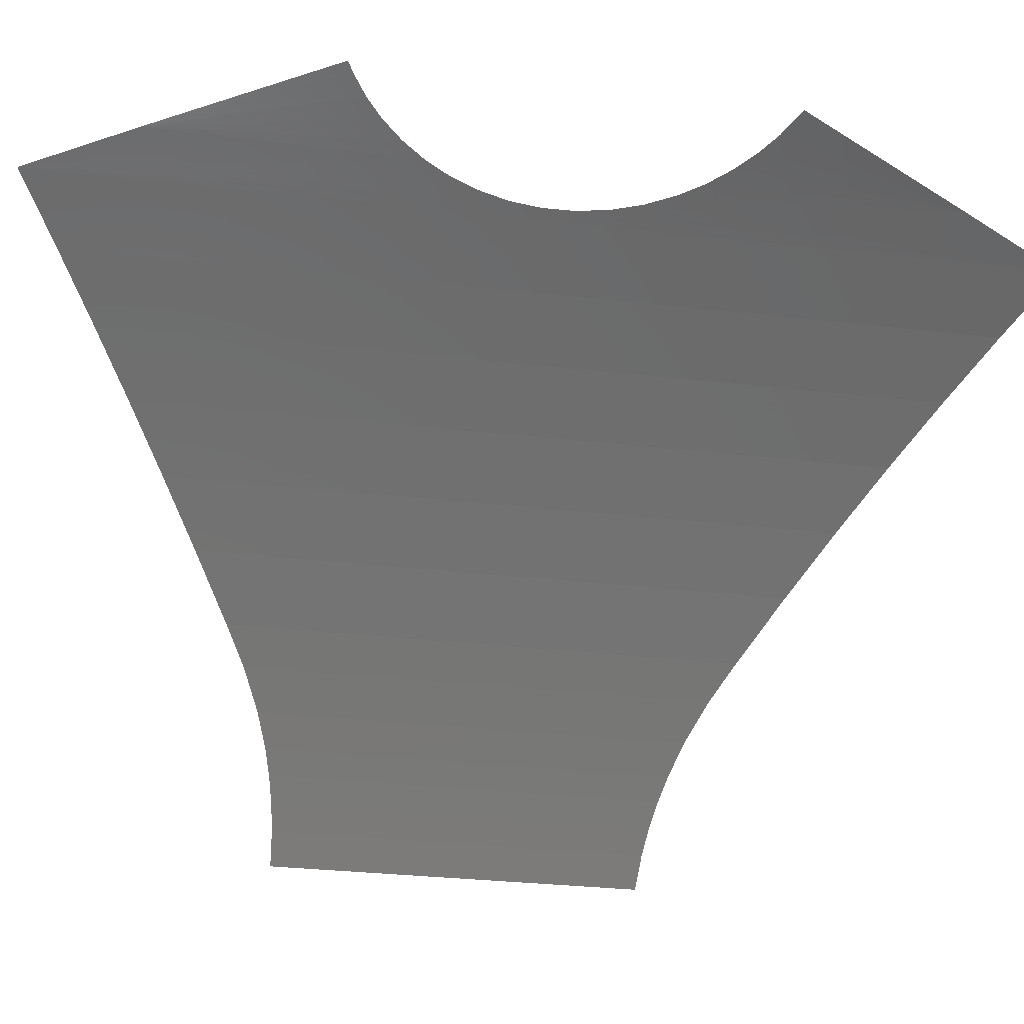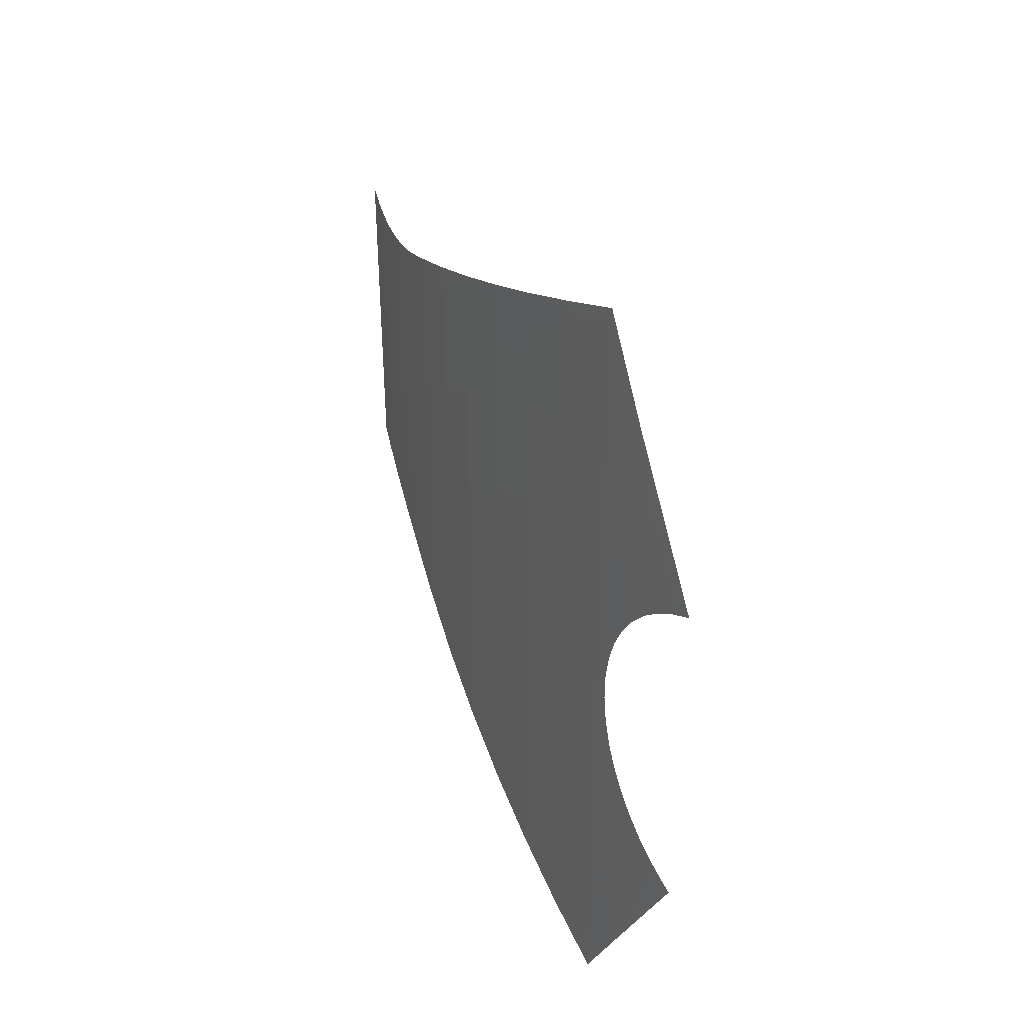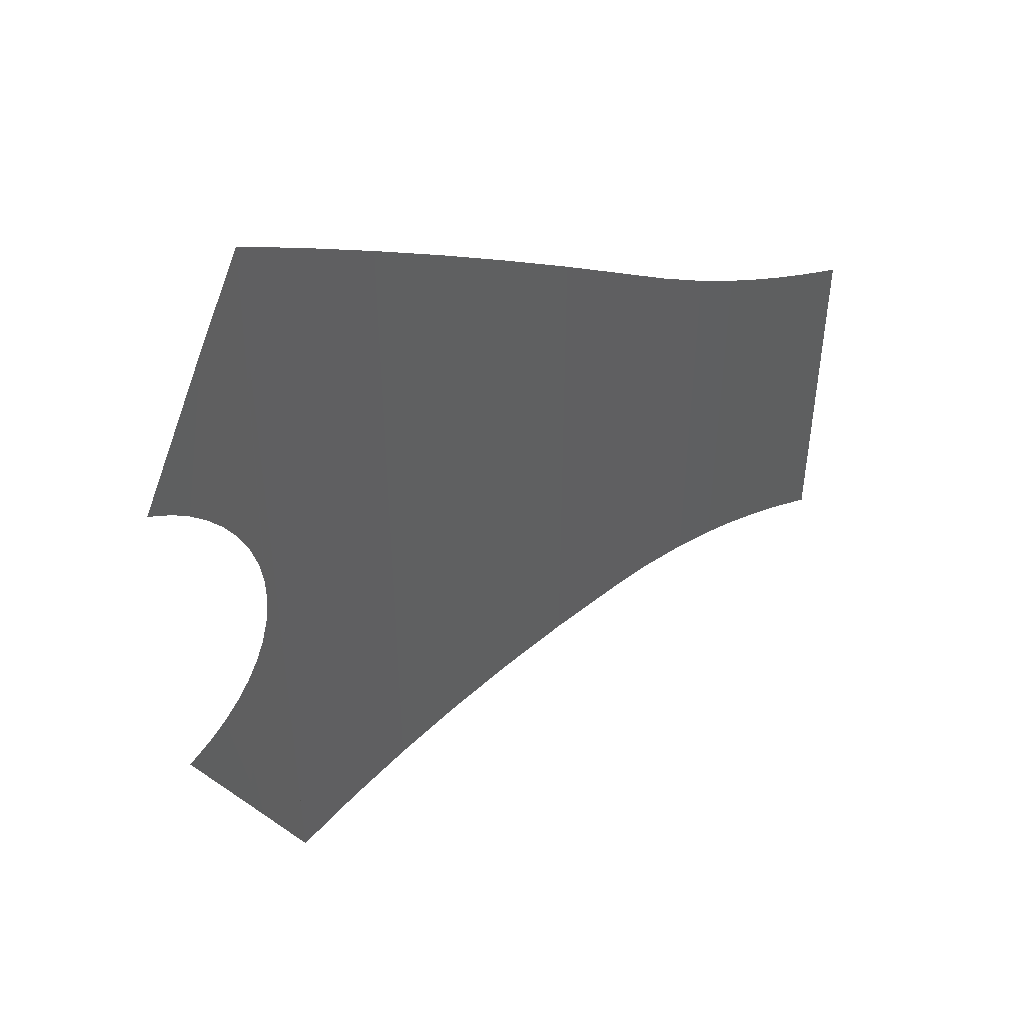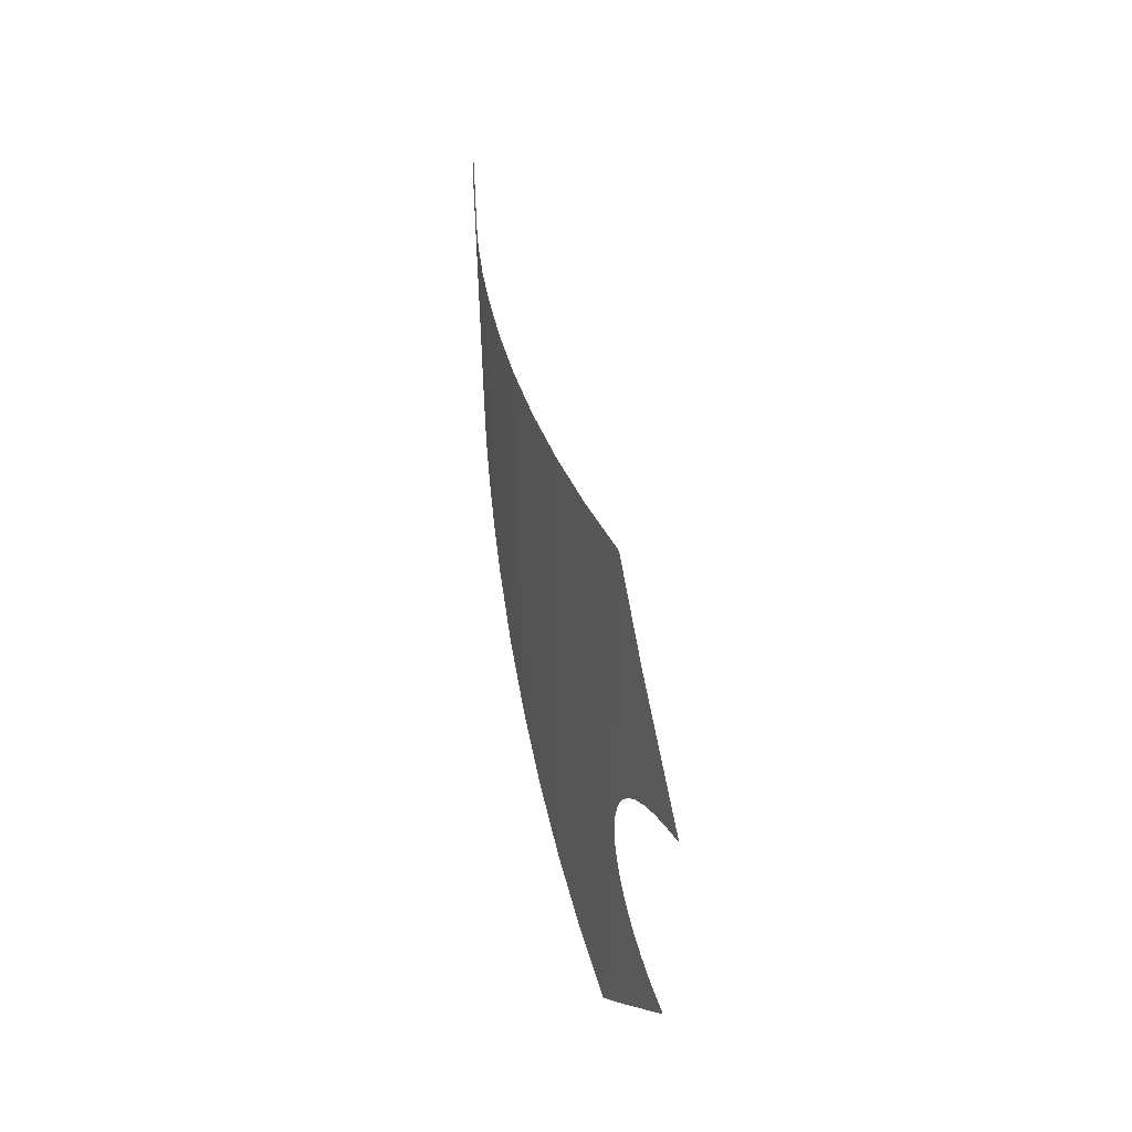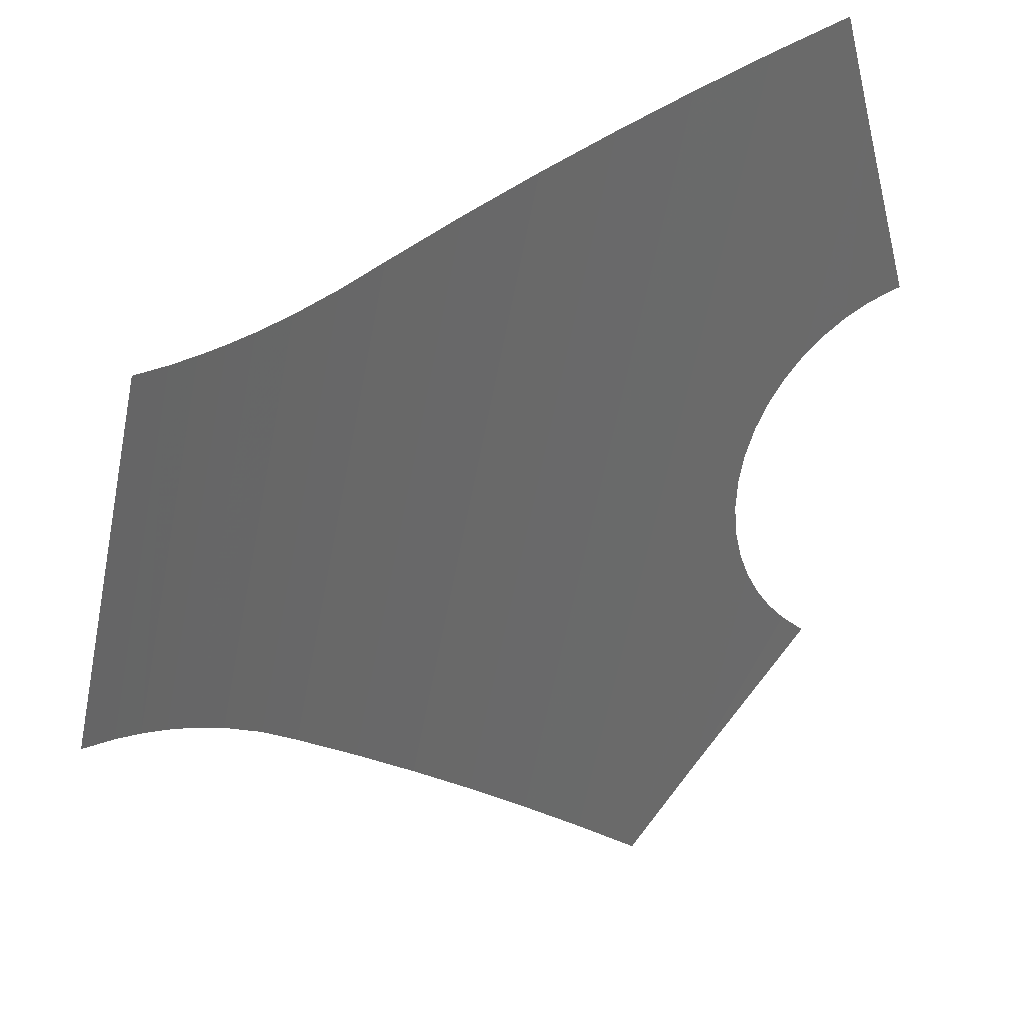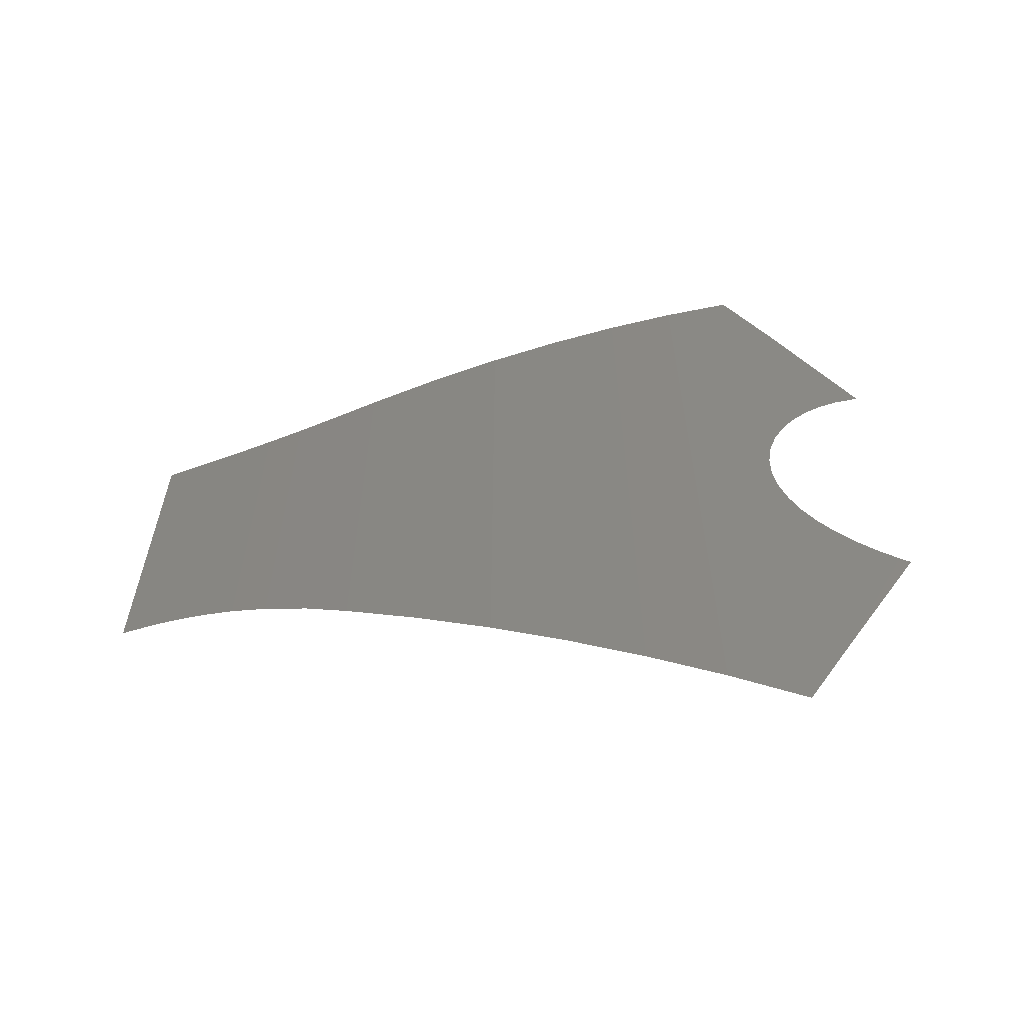
<metadata>
{"format":"stl","ext":"stl","renderer":"f3d","projection":"perspective","resolution":1024,"background":"white","views":[{"elev":-30.4,"azim":-99.5,"up":"+Y"},{"elev":41.0,"azim":-146.0,"up":"+Z"},{"elev":45.7,"azim":-61.7,"up":"+Z"},{"elev":58.2,"azim":-136.1,"up":"+Z"},{"elev":-61.4,"azim":169.1,"up":"+Y"},{"elev":-62.1,"azim":154.0,"up":"+Z"}]}
</metadata>
<code>
# stl→obj: 49 verts, 49 faces
v 2.677e+05 2.314e+05 7.612e+04
v 2.677e+05 2.314e+05 7.814e+04
v 2.677e+05 2.314e+05 7.71e+04
v 2.677e+05 2.314e+05 7.704e+04
v 2.676e+05 2.314e+05 7.698e+04
v 2.676e+05 2.314e+05 7.692e+04
v 2.676e+05 2.314e+05 7.687e+04
v 2.676e+05 2.314e+05 7.634e+04
v 2.676e+05 2.314e+05 7.682e+04
v 2.675e+05 2.314e+05 7.678e+04
v 2.675e+05 2.314e+05 7.674e+04
v 2.674e+05 2.315e+05 7.672e+04
v 2.674e+05 2.315e+05 7.67e+04
v 2.676e+05 2.314e+05 7.792e+04
v 2.674e+05 2.315e+05 7.756e+04
v 2.675e+05 2.314e+05 7.752e+04
v 2.675e+05 2.314e+05 7.749e+04
v 2.676e+05 2.314e+05 7.745e+04
v 2.676e+05 2.314e+05 7.741e+04
v 2.676e+05 2.314e+05 7.736e+04
v 2.676e+05 2.314e+05 7.73e+04
v 2.677e+05 2.314e+05 7.723e+04
v 2.677e+05 2.314e+05 7.717e+04
v 2.685e+05 2.309e+05 7.659e+04
v 2.684e+05 2.31e+05 7.774e+04
v 2.684e+05 2.31e+05 7.652e+04
v 2.683e+05 2.311e+05 7.782e+04
v 2.682e+05 2.311e+05 7.644e+04
v 2.681e+05 2.311e+05 7.79e+04
v 2.681e+05 2.311e+05 7.636e+04
v 2.68e+05 2.312e+05 7.798e+04
v 2.68e+05 2.312e+05 7.628e+04
v 2.678e+05 2.313e+05 7.806e+04
v 2.678e+05 2.313e+05 7.62e+04
v 2.685e+05 2.309e+05 7.767e+04
v 2.686e+05 2.308e+05 7.664e+04
v 2.686e+05 2.308e+05 7.762e+04
v 2.687e+05 2.307e+05 7.668e+04
v 2.687e+05 2.307e+05 7.758e+04
v 2.687e+05 2.307e+05 7.67e+04
v 2.687e+05 2.307e+05 7.756e+04
v 2.688e+05 2.307e+05 7.671e+04
v 2.688e+05 2.307e+05 7.755e+04
v 2.688e+05 2.306e+05 7.672e+04
v 2.688e+05 2.306e+05 7.754e+04
v 2.689e+05 2.306e+05 7.673e+04
v 2.689e+05 2.306e+05 7.753e+04
v 2.689e+05 2.305e+05 7.674e+04
v 2.689e+05 2.305e+05 7.752e+04
f 1 1 2
f 1 2 2
f 1 2 3
f 1 3 4
f 1 4 5
f 1 5 6
f 1 6 7
f 1 7 8
f 8 7 9
f 8 9 10
f 8 10 11
f 8 11 12
f 8 12 13
f 14 15 16
f 14 16 17
f 14 17 18
f 14 18 19
f 14 19 20
f 14 20 2
f 2 20 21
f 2 21 22
f 2 22 23
f 2 23 3
f 24 25 26
f 26 25 27
f 26 27 28
f 28 27 29
f 28 29 30
f 30 29 31
f 30 31 32
f 32 31 33
f 32 33 34
f 34 33 2
f 34 2 1
f 25 24 35
f 35 24 36
f 35 36 37
f 37 36 38
f 37 38 39
f 39 38 40
f 39 40 41
f 41 40 42
f 41 42 43
f 43 42 44
f 43 44 45
f 45 44 46
f 45 46 47
f 47 46 48
f 47 48 49

</code>
